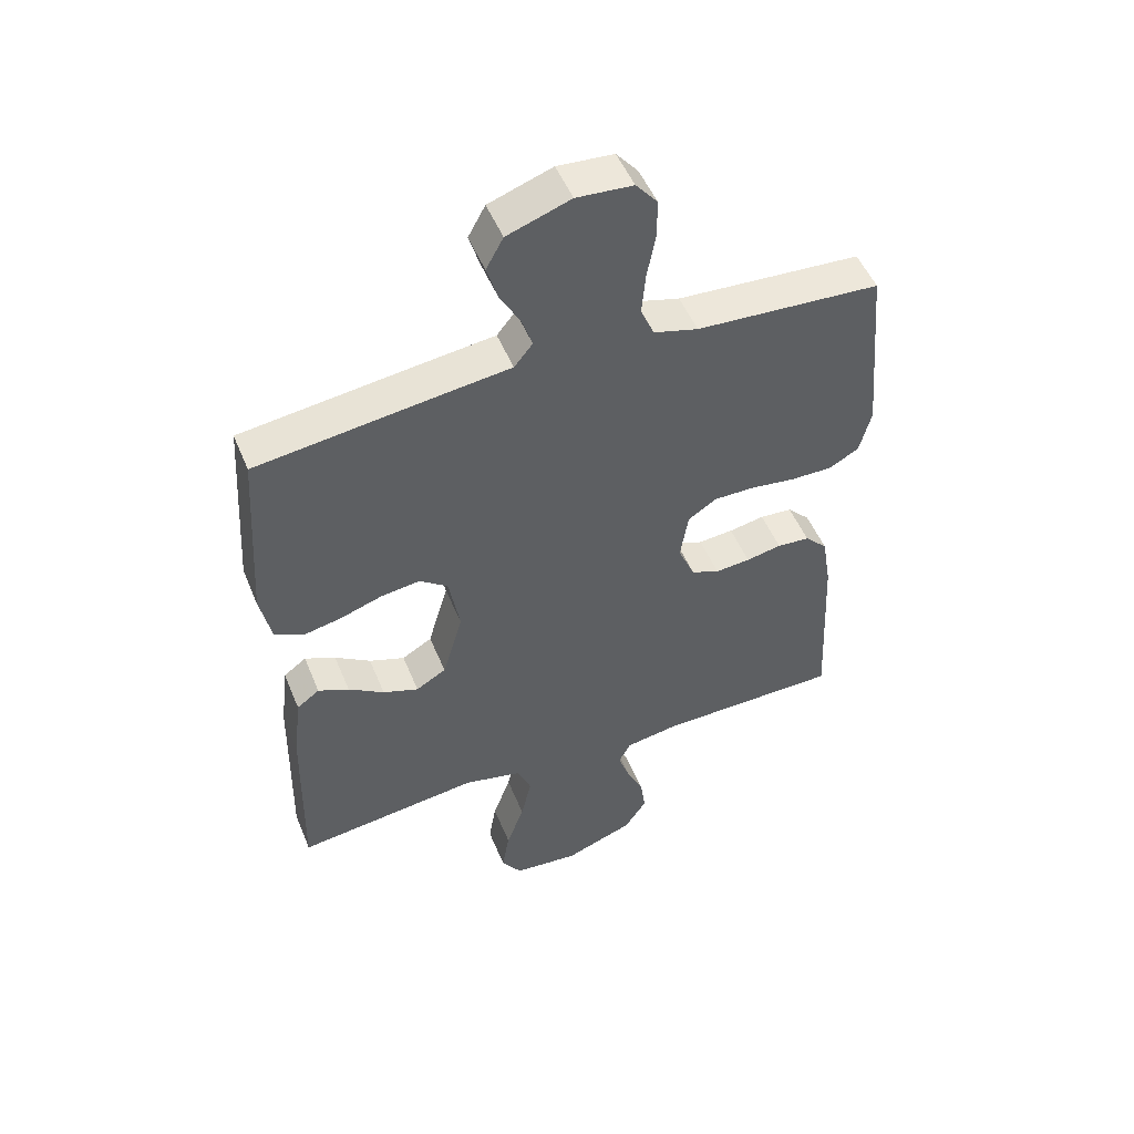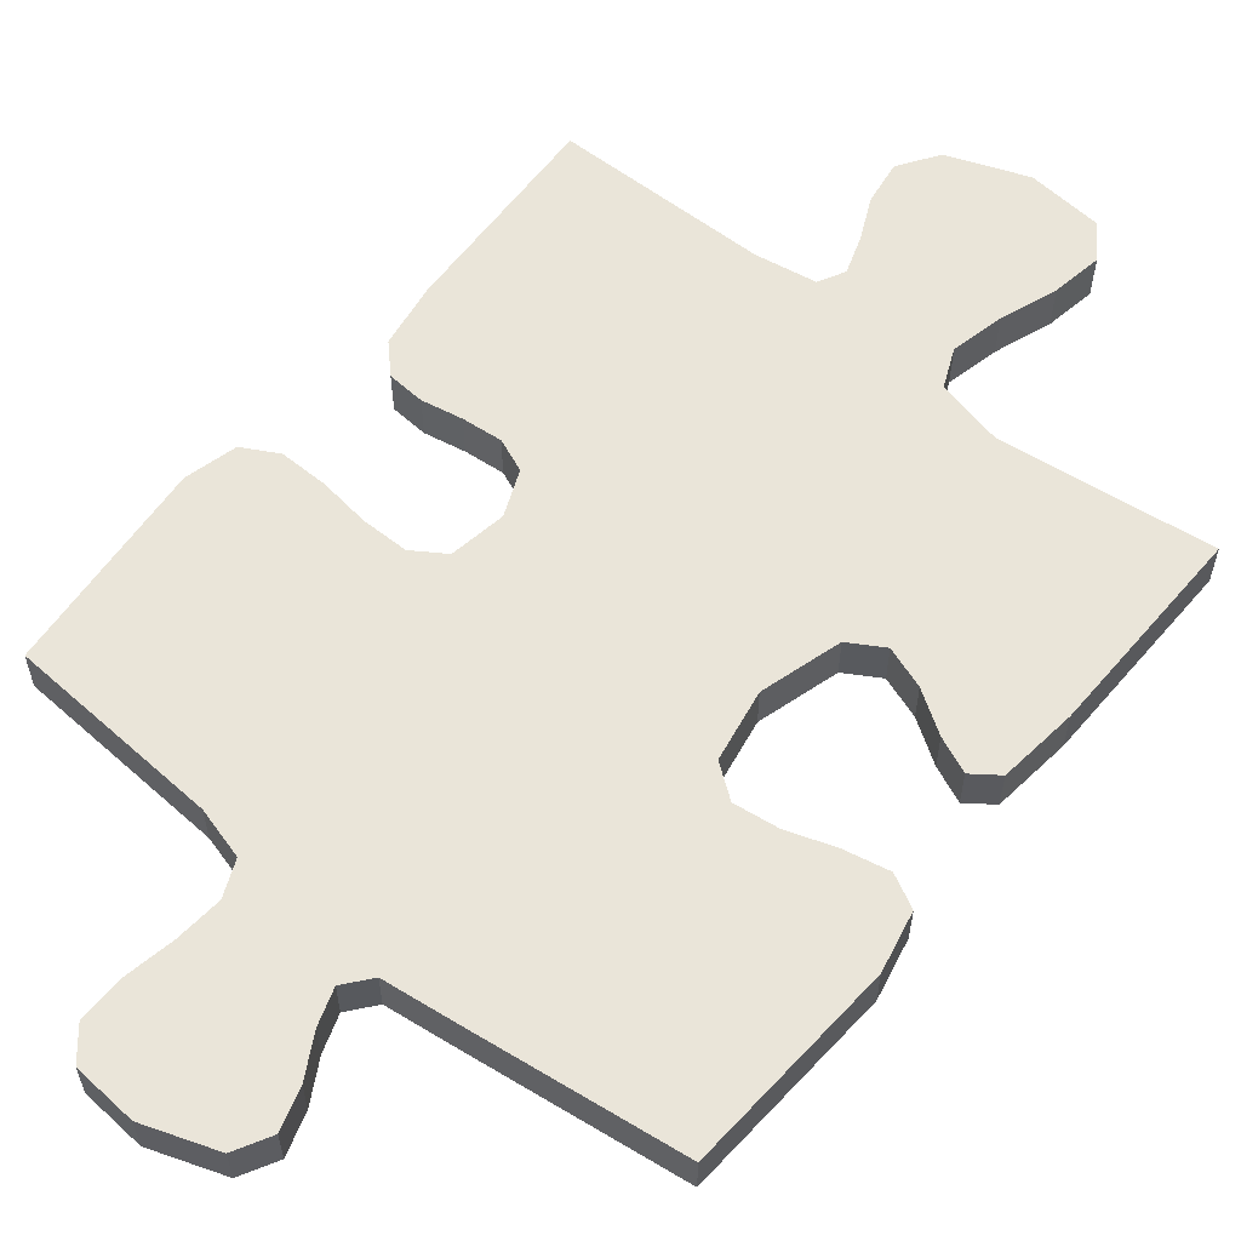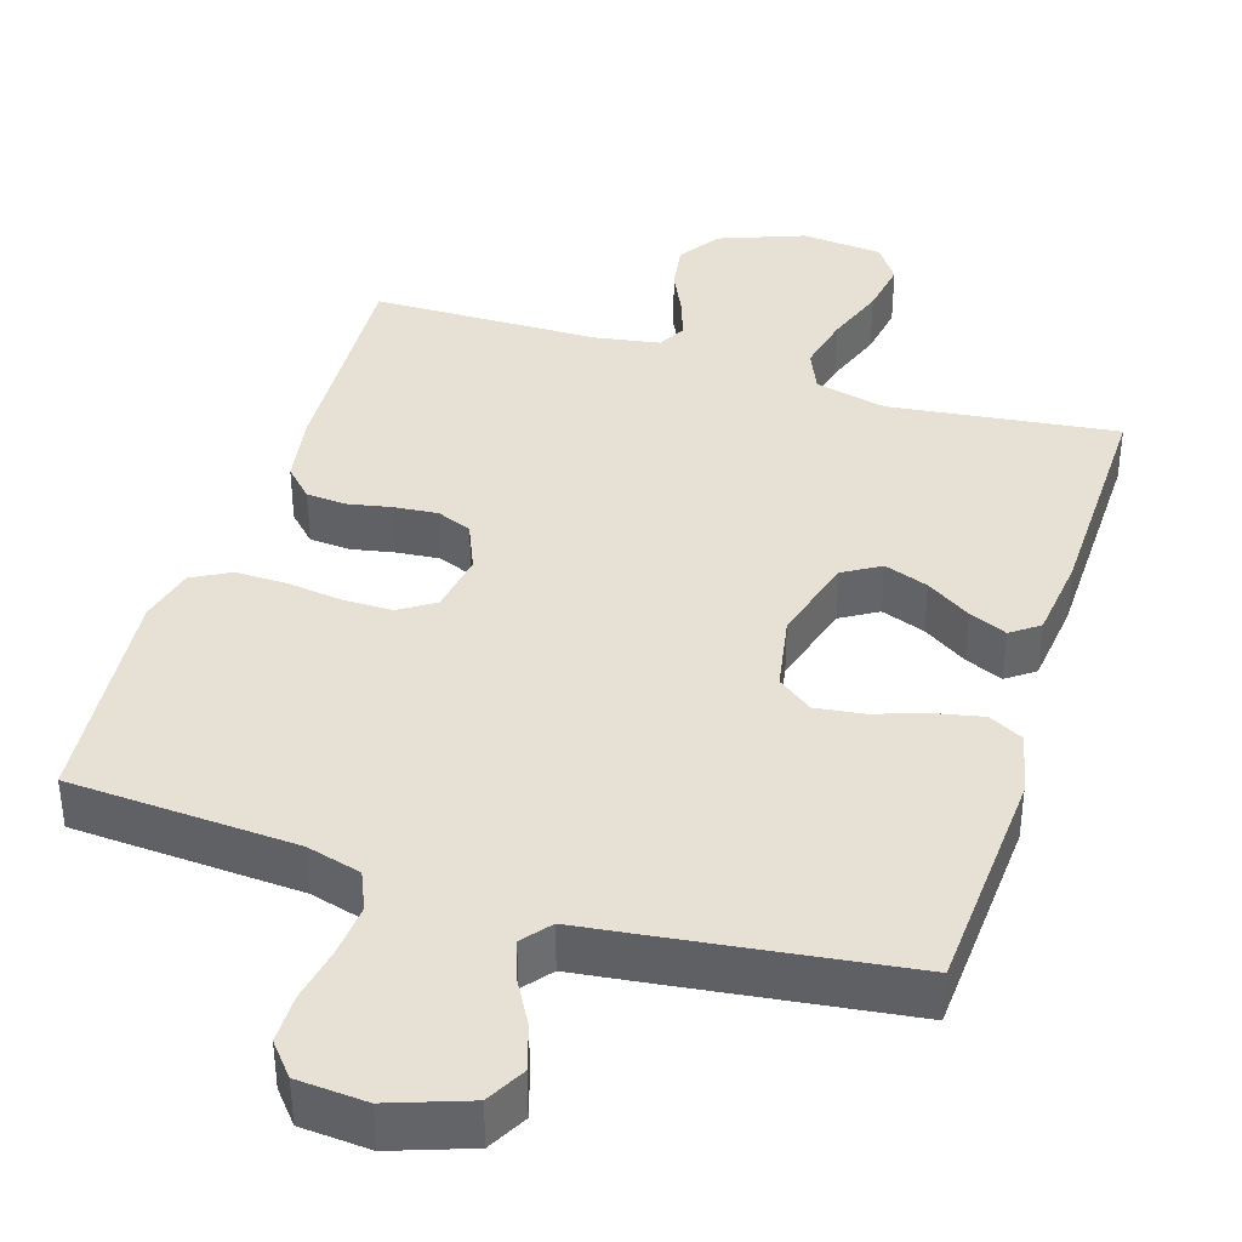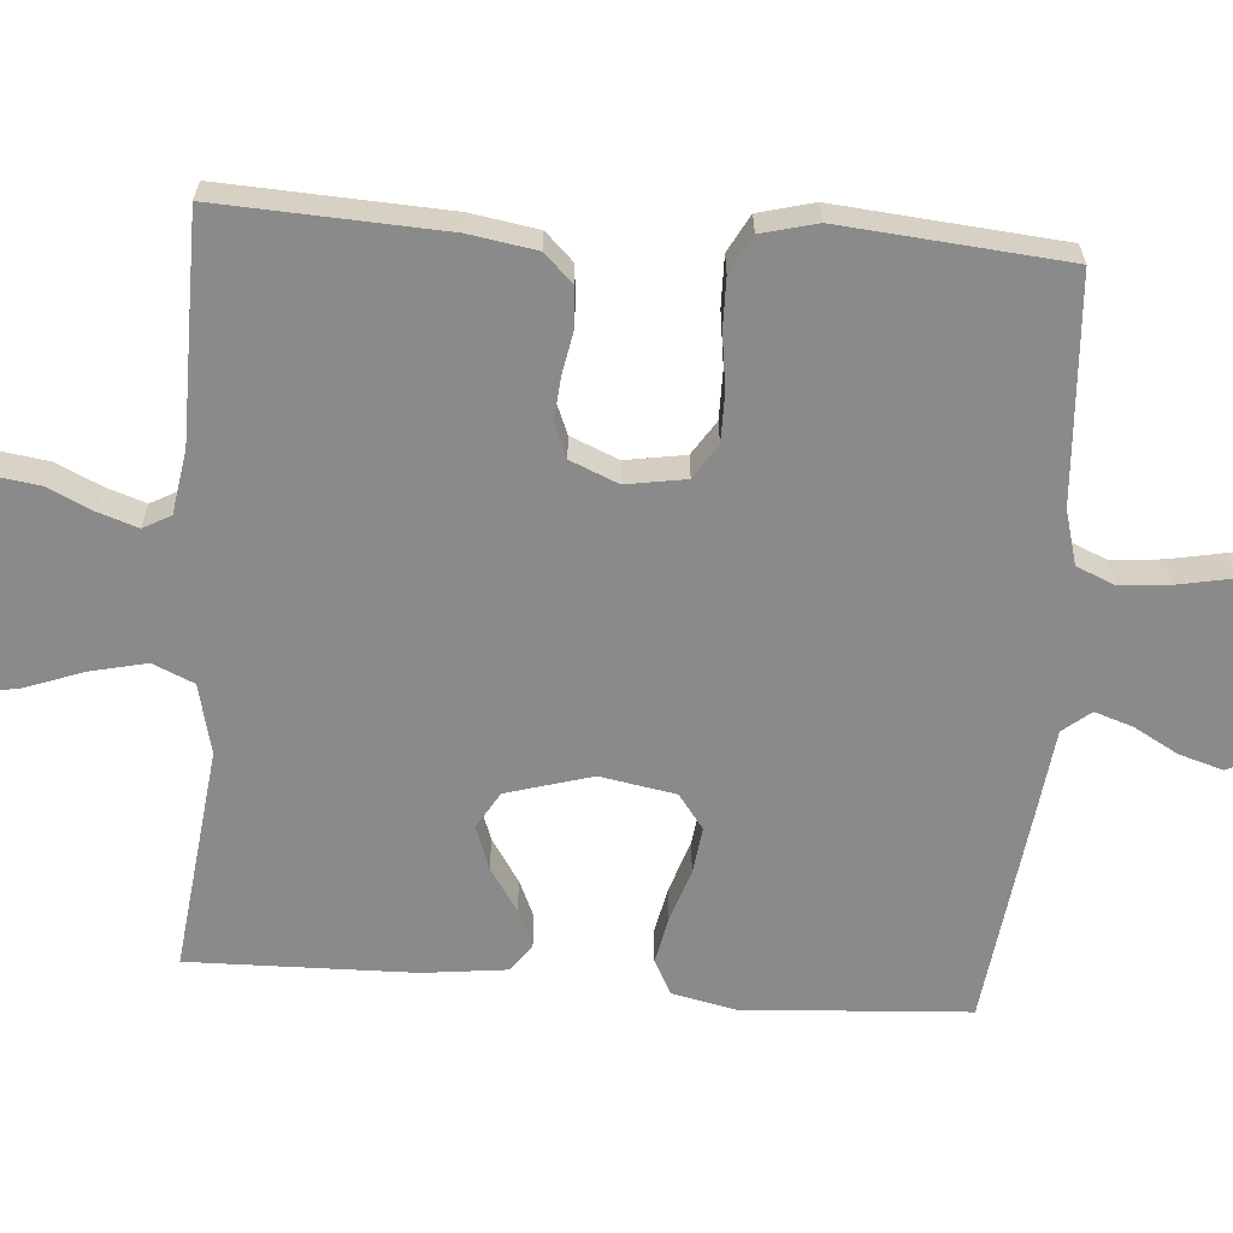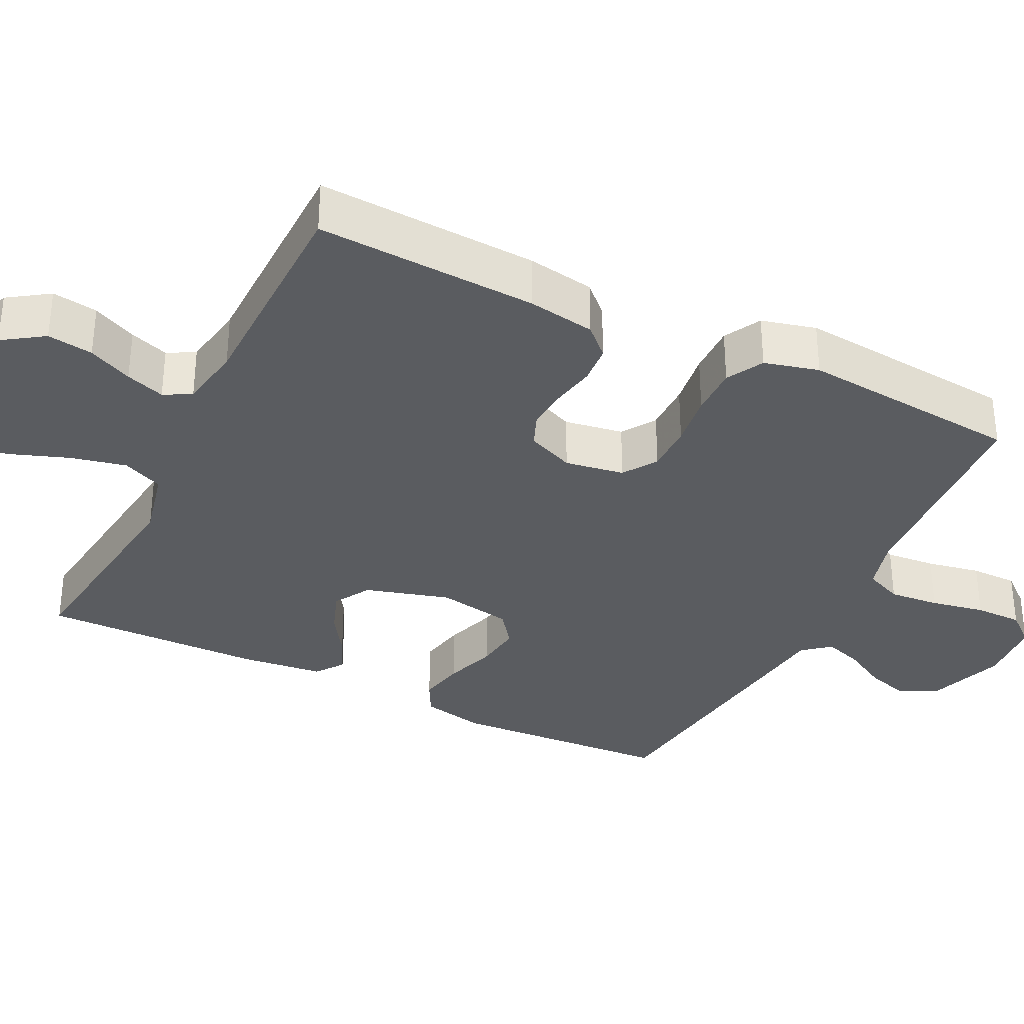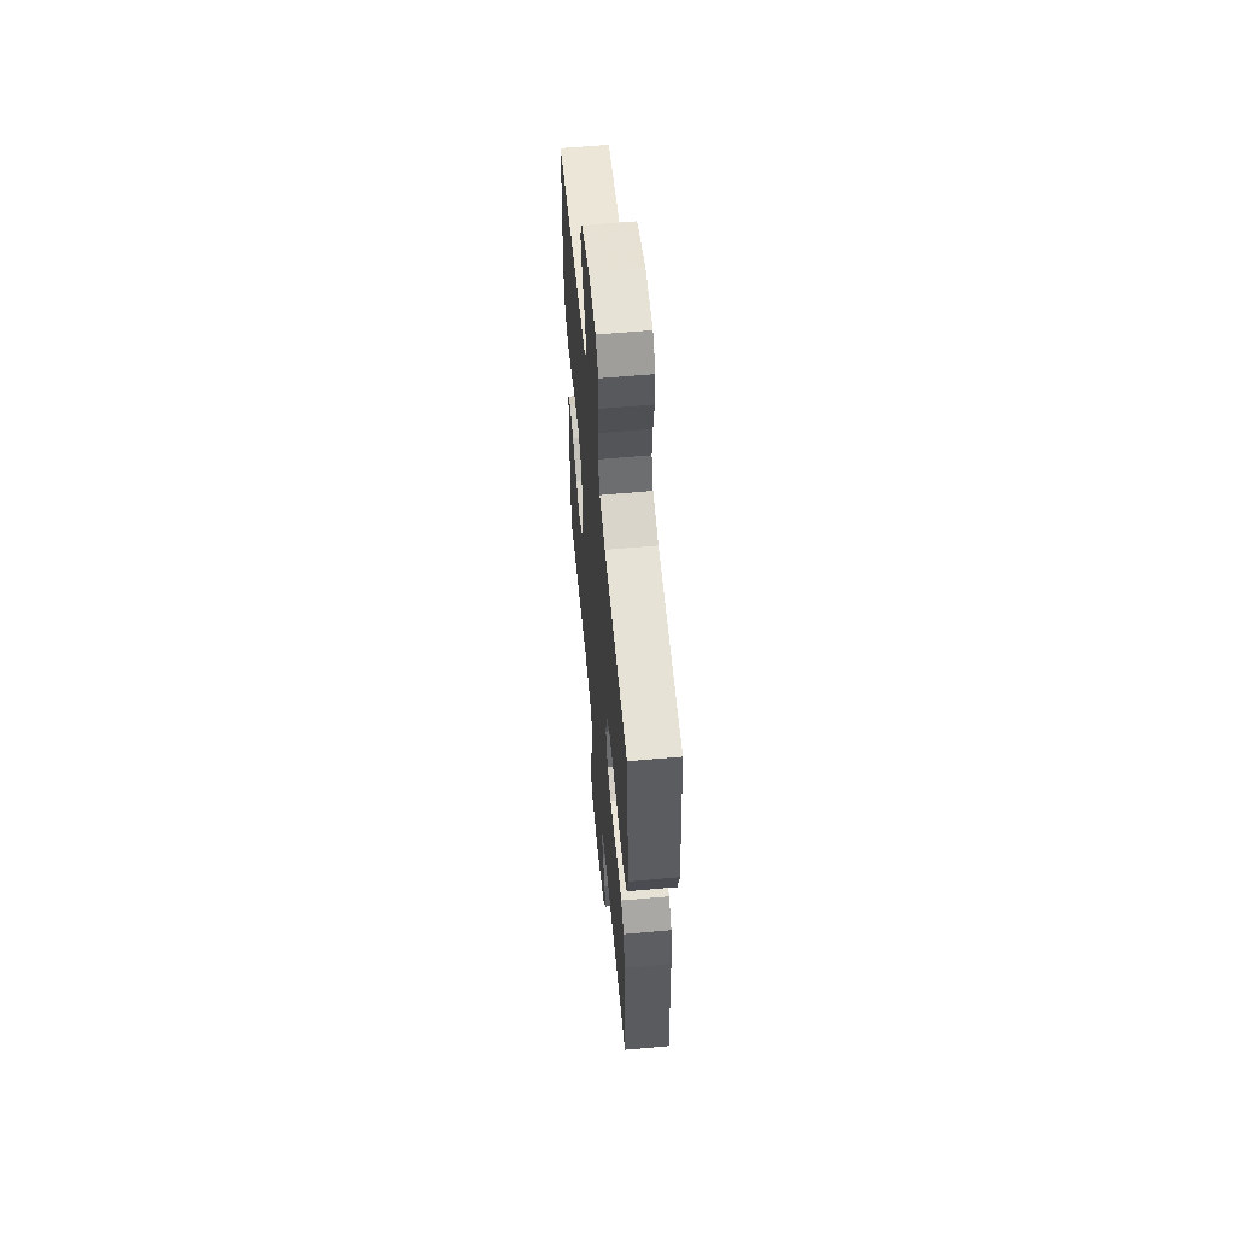
<metadata>
{"format":"obj","ext":"obj","renderer":"f3d","projection":"perspective","resolution":1024,"background":"white","views":[{"elev":50.8,"azim":158.0,"up":"+Z"},{"elev":58.3,"azim":39.0,"up":"+Y"},{"elev":39.0,"azim":17.3,"up":"+Y"},{"elev":-63.5,"azim":-94.3,"up":"+Y"},{"elev":-34.0,"azim":-116.3,"up":"+Y"},{"elev":59.5,"azim":-95.4,"up":"+Z"}]}
</metadata>
<code>
v 0.5 0.07 0.5
v 0.519 0.07 0.2
v 0.501 0.07 0.115
v 0.455 0.07 0.091
v 0.392 0.07 0.104
v 0.323 0.07 0.127
v 0.26 0.07 0.135
v 0.214 0.07 0.101
v 0.196 0.07 0
v 0.229 0.07 -0.114
v 0.278 0.07 -0.143
v 0.336 0.07 -0.122
v 0.394 0.07 -0.084
v 0.444 0.07 -0.062
v 0.481 0.07 -0.089
v 0.494 0.07 -0.2
v 0.5 0.07 -0.5
v 0.2 0.07 -0.464
v 0.106 0.07 -0.486
v 0.082 0.07 -0.541
v 0.099 0.07 -0.616
v 0.128 0.07 -0.696
v 0.14 0.07 -0.768
v 0.107 0.07 -0.816
v 0 0.07 -0.826
v -0.112 0.07 -0.784
v -0.149 0.07 -0.729
v -0.14 0.07 -0.667
v -0.112 0.07 -0.607
v -0.094 0.07 -0.554
v -0.114 0.07 -0.517
v -0.2 0.07 -0.503
v -0.5 0.07 -0.5
v -0.485 0.07 -0.2
v -0.47 0.07 -0.109
v -0.433 0.07 -0.071
v -0.38 0.07 -0.067
v -0.322 0.07 -0.078
v -0.265 0.07 -0.083
v -0.219 0.07 -0.064
v -0.192 0.07 0
v -0.205 0.07 0.08
v -0.251 0.07 0.11
v -0.317 0.07 0.11
v -0.39 0.07 0.1
v -0.458 0.07 0.099
v -0.508 0.07 0.126
v -0.527 0.07 0.2
v -0.5 0.07 0.5
v -0.2 0.07 0.519
v -0.128 0.07 0.539
v -0.106 0.07 0.59
v -0.112 0.07 0.658
v -0.126 0.07 0.731
v -0.126 0.07 0.795
v -0.091 0.07 0.837
v 0 0.07 0.844
v 0.103 0.07 0.808
v 0.131 0.07 0.757
v 0.113 0.07 0.698
v 0.08 0.07 0.639
v 0.063 0.07 0.588
v 0.093 0.07 0.551
v 0.2 0.07 0.538
v 0.5 0 0.5
v 0.519 0 0.2
v 0.501 0 0.115
v 0.455 0 0.091
v 0.392 0 0.104
v 0.323 0 0.127
v 0.26 0 0.135
v 0.214 0 0.101
v 0.196 0 0
v 0.229 0 -0.114
v 0.278 0 -0.143
v 0.336 0 -0.122
v 0.394 0 -0.084
v 0.444 0 -0.062
v 0.481 0 -0.089
v 0.494 0 -0.2
v 0.5 0 -0.5
v 0.2 0 -0.464
v 0.106 0 -0.486
v 0.082 0 -0.541
v 0.099 0 -0.616
v 0.128 0 -0.696
v 0.14 0 -0.768
v 0.107 0 -0.816
v 0 0 -0.826
v -0.112 0 -0.784
v -0.149 0 -0.729
v -0.14 0 -0.667
v -0.112 0 -0.607
v -0.094 0 -0.554
v -0.114 0 -0.517
v -0.2 0 -0.503
v -0.5 0 -0.5
v -0.485 0 -0.2
v -0.47 0 -0.109
v -0.433 0 -0.071
v -0.38 0 -0.067
v -0.322 0 -0.078
v -0.265 0 -0.083
v -0.219 0 -0.064
v -0.192 0 0
v -0.205 0 0.08
v -0.251 0 0.11
v -0.317 0 0.11
v -0.39 0 0.1
v -0.458 0 0.099
v -0.508 0 0.126
v -0.527 0 0.2
v -0.5 0 0.5
v -0.2 0 0.519
v -0.128 0 0.539
v -0.106 0 0.59
v -0.112 0 0.658
v -0.126 0 0.731
v -0.126 0 0.795
v -0.091 0 0.837
v 0 0 0.844
v 0.103 0 0.808
v 0.131 0 0.757
v 0.113 0 0.698
v 0.08 0 0.639
v 0.063 0 0.588
v 0.093 0 0.551
v 0.2 0 0.538
f 63 64 1 2
f 58 59 60 61
f 58 61 62
f 57 58 62
f 56 57 62
f 53 54 55 56
f 52 53 56 62
f 51 52 62 63
f 47 48 49 50
f 44 45 46 47
f 43 44 47 50
f 42 43 50 51
f 35 36 37 38
f 35 38 39
f 32 33 34 35
f 31 32 35 39
f 30 31 39 40
f 26 27 28 29
f 26 29 30
f 25 26 30
f 21 22 23 24
f 20 21 24 25
f 15 16 17 18
f 15 18 19
f 12 13 14 15
f 11 12 15 19
f 10 11 19
f 9 10 19 20
f 3 4 5 6
f 3 6 7
f 2 3 7
f 63 2 7
f 41 42 51 63
f 41 63 7 8
f 25 30 40 41
f 20 25 41
f 8 9 20 41
f 66 65 128 127
f 125 124 123 122
f 126 125 122
f 126 122 121
f 126 121 120
f 120 119 118 117
f 126 120 117 116
f 127 126 116 115
f 114 113 112 111
f 111 110 109 108
f 114 111 108 107
f 115 114 107 106
f 102 101 100 99
f 103 102 99
f 99 98 97 96
f 103 99 96 95
f 104 103 95 94
f 93 92 91 90
f 94 93 90
f 94 90 89
f 88 87 86 85
f 89 88 85 84
f 82 81 80 79
f 83 82 79
f 79 78 77 76
f 83 79 76 75
f 83 75 74
f 84 83 74 73
f 70 69 68 67
f 71 70 67
f 71 67 66
f 71 66 127
f 127 115 106 105
f 72 71 127 105
f 105 104 94 89
f 105 89 84
f 105 84 73 72
f 1 65 66 2
f 2 66 67 3
f 3 67 68 4
f 4 68 69 5
f 5 69 70 6
f 6 70 71 7
f 7 71 72 8
f 8 72 73 9
f 9 73 74 10
f 10 74 75 11
f 11 75 76 12
f 12 76 77 13
f 13 77 78 14
f 14 78 79 15
f 15 79 80 16
f 16 80 81 17
f 17 81 82 18
f 18 82 83 19
f 19 83 84 20
f 20 84 85 21
f 21 85 86 22
f 22 86 87 23
f 23 87 88 24
f 24 88 89 25
f 25 89 90 26
f 26 90 91 27
f 27 91 92 28
f 28 92 93 29
f 29 93 94 30
f 30 94 95 31
f 31 95 96 32
f 32 96 97 33
f 33 97 98 34
f 34 98 99 35
f 35 99 100 36
f 36 100 101 37
f 37 101 102 38
f 38 102 103 39
f 39 103 104 40
f 40 104 105 41
f 41 105 106 42
f 42 106 107 43
f 43 107 108 44
f 44 108 109 45
f 45 109 110 46
f 46 110 111 47
f 47 111 112 48
f 48 112 113 49
f 49 113 114 50
f 50 114 115 51
f 51 115 116 52
f 52 116 117 53
f 53 117 118 54
f 54 118 119 55
f 55 119 120 56
f 56 120 121 57
f 57 121 122 58
f 58 122 123 59
f 59 123 124 60
f 60 124 125 61
f 61 125 126 62
f 62 126 127 63
f 63 127 128 64
f 64 128 65 1

</code>
